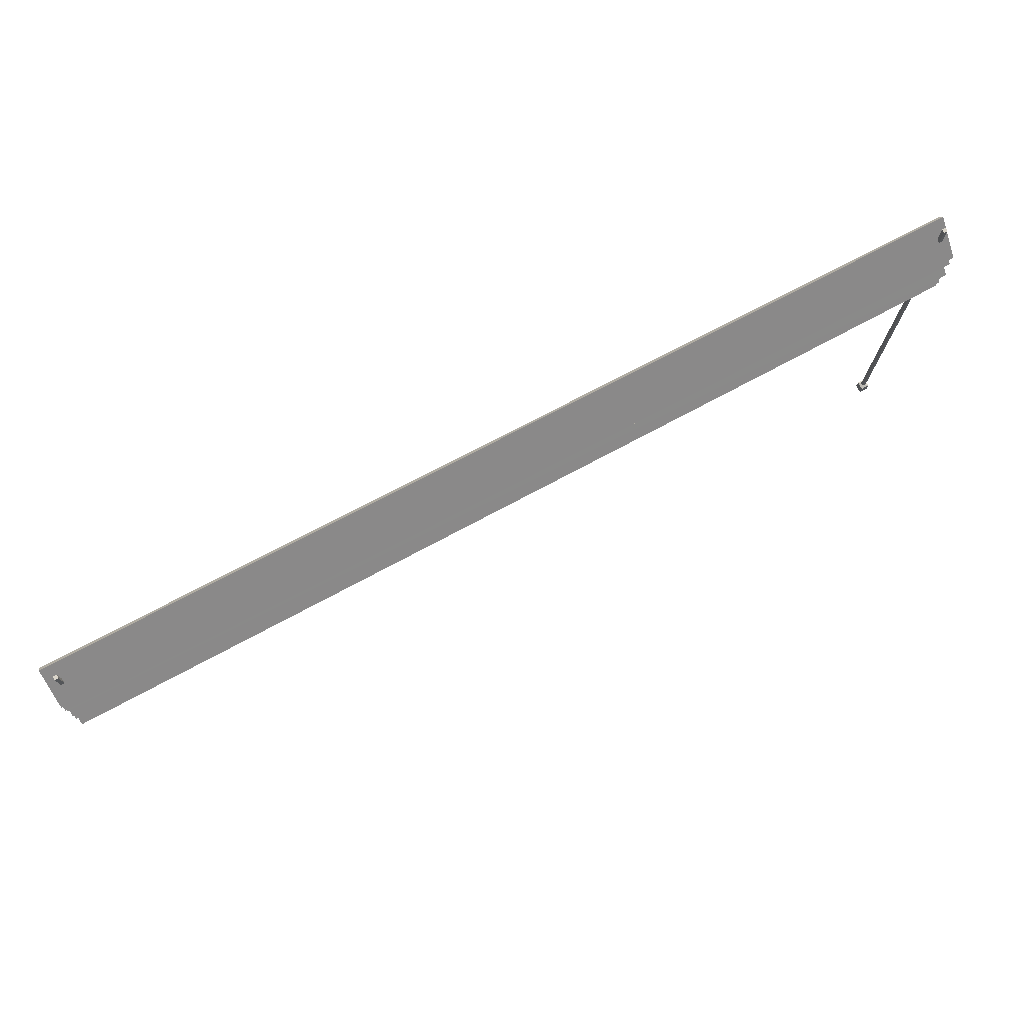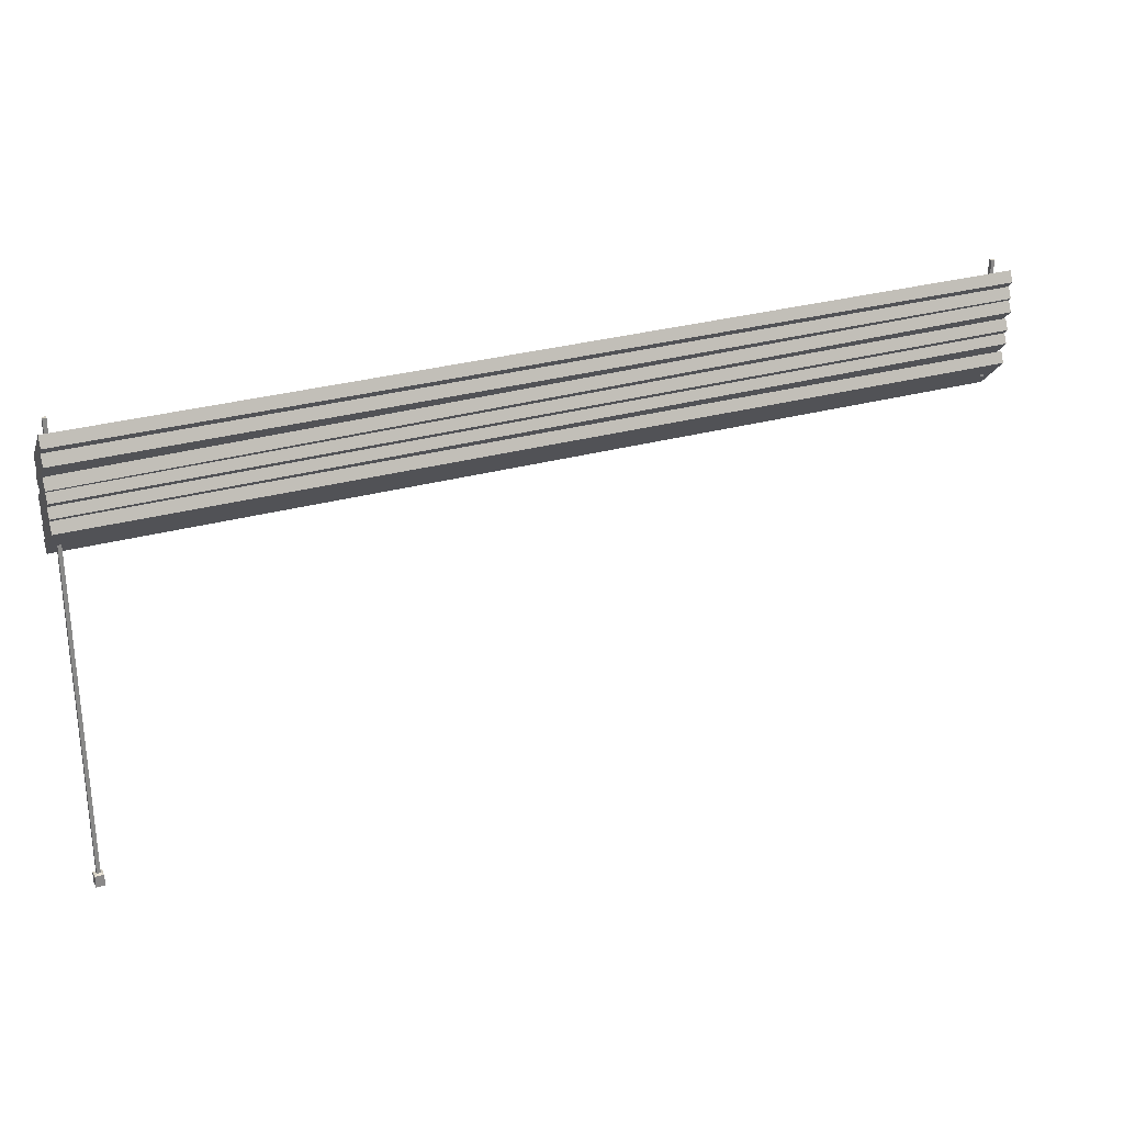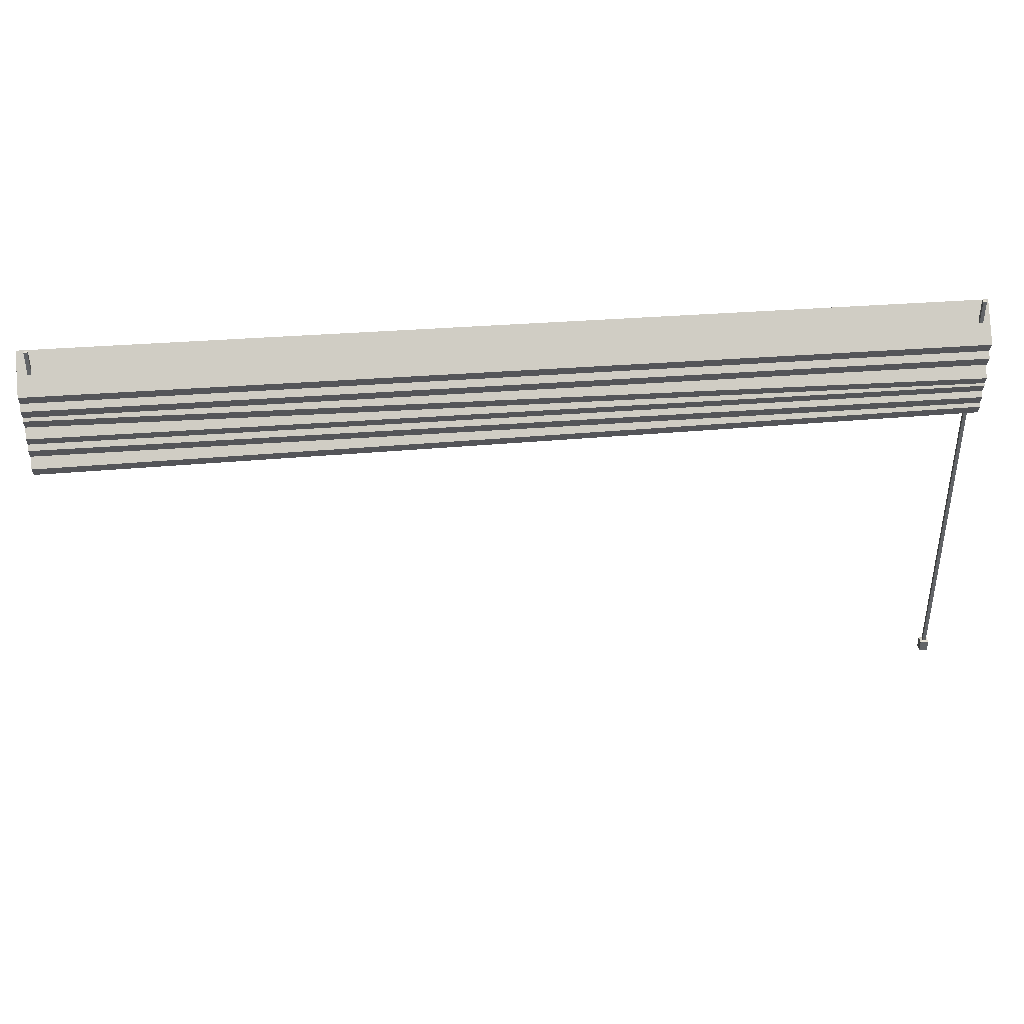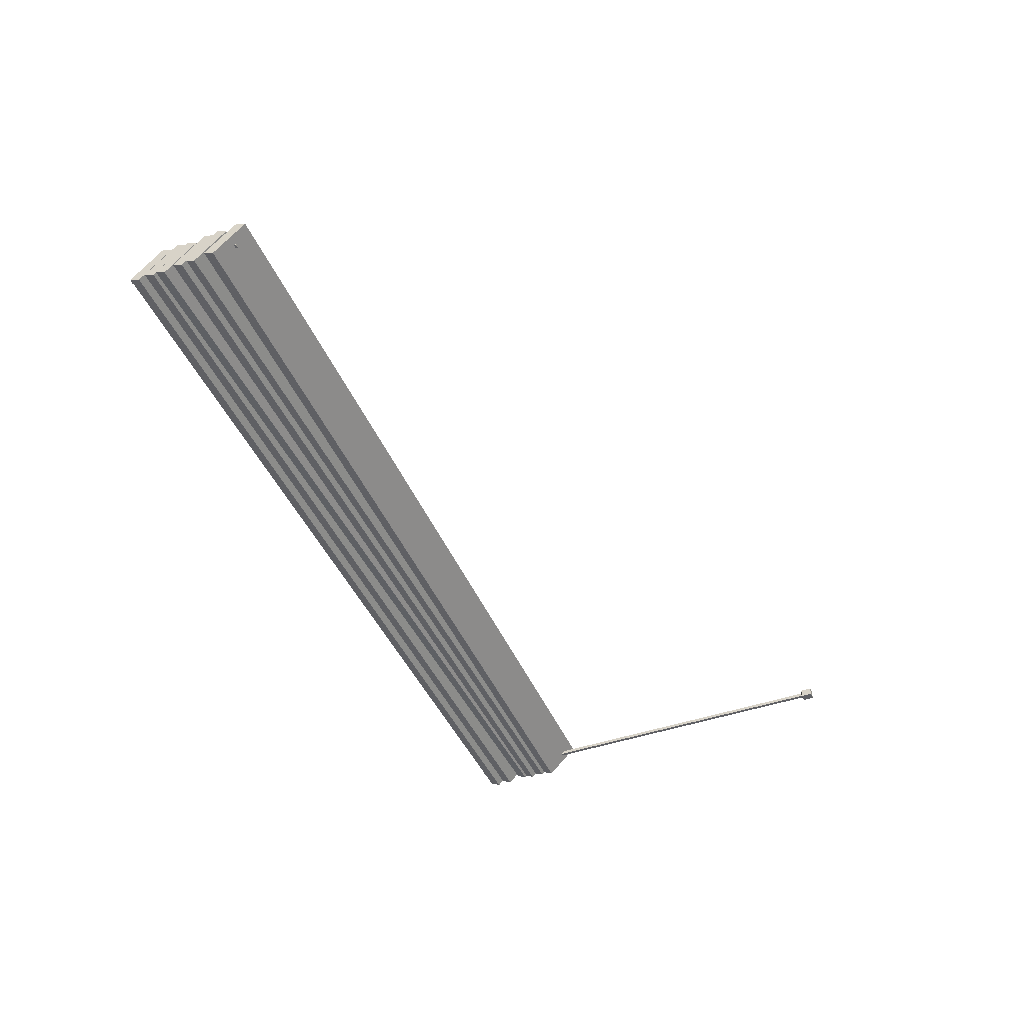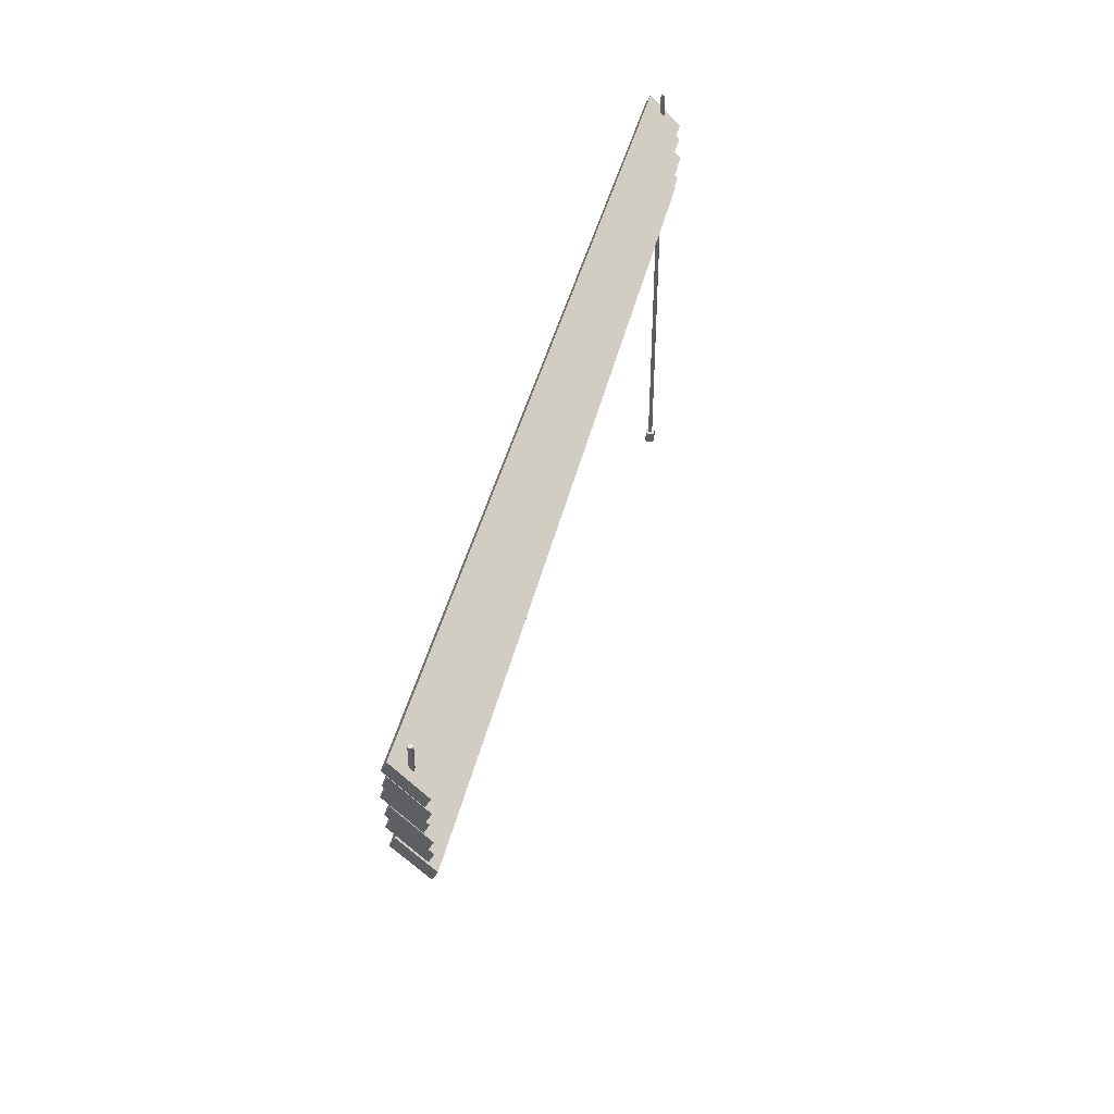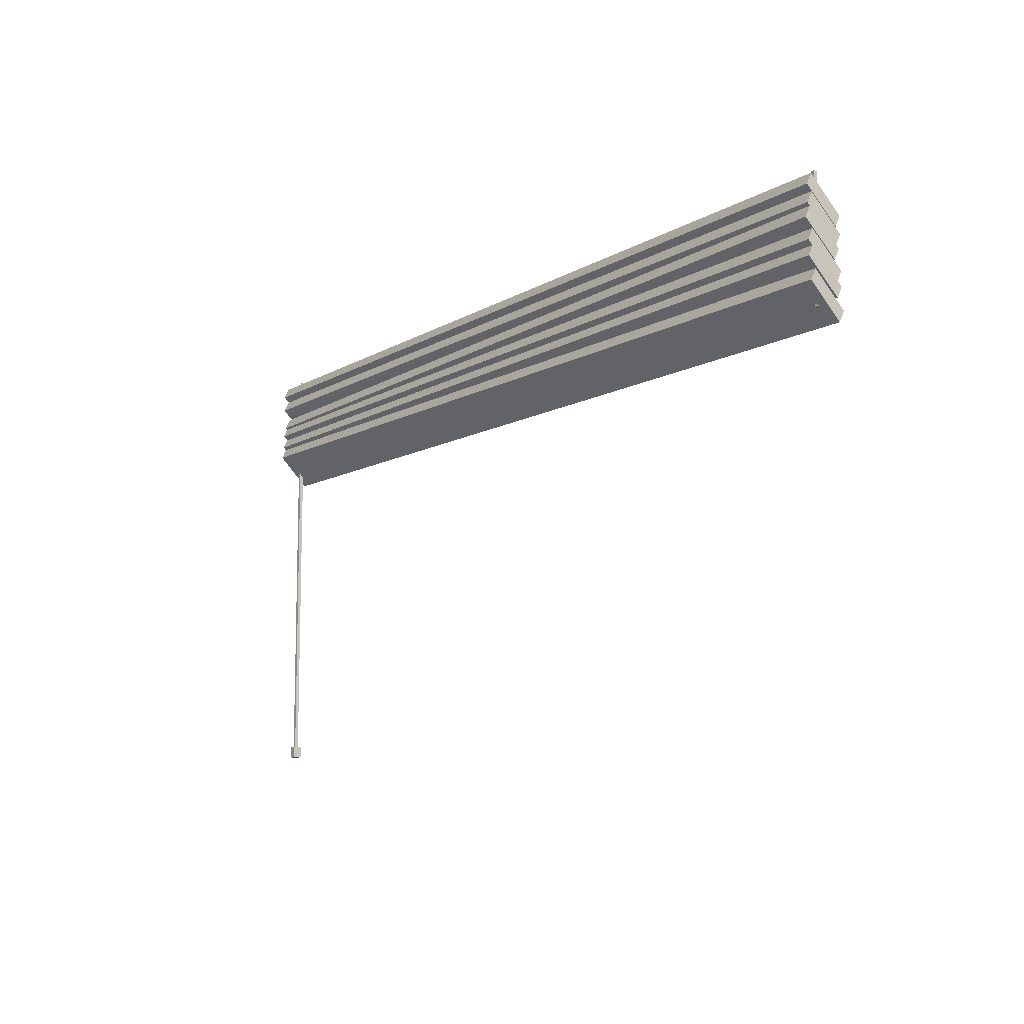
<metadata>
{"format":"obj","ext":"obj","renderer":"f3d","projection":"perspective","resolution":1024,"background":"white","views":[{"elev":74.9,"azim":-27.7,"up":"+Y"},{"elev":27.3,"azim":155.4,"up":"+Y"},{"elev":39.3,"azim":-5.4,"up":"+Y"},{"elev":-44.0,"azim":-67.7,"up":"+Z"},{"elev":43.1,"azim":-76.5,"up":"+Y"},{"elev":-10.2,"azim":-124.4,"up":"+Y"}]}
</metadata>
<code>
v 426.4 300 14.71
v 427.8 300 14.71
v 426.4 300 13.29
v 427.8 300 13.29
v 71.12 253.2 14.83
v 72.56 253.2 14.83
v 71.12 300 14.83
v 72.56 300 14.83
v 71.12 300 13.39
v 72.56 300 13.39
v 71.12 253.2 13.39
v 72.56 253.2 13.39
v 426.4 126.9 13.35
v 427.8 126.9 13.35
v 427.8 126.9 14.76
v 426.4 126.9 14.76
v 425.4 126.5 12.37
v 428.8 126.5 12.37
v 428.8 126.5 15.74
v 425.4 126.5 15.74
v 425.4 122 12.37
v 428.8 122 12.37
v 428.8 122 15.74
v 425.4 122 15.74
v 67.22 256 18.78
v 430.5 256 18.78
v 67.22 260.1 20.73
v 430.5 260.1 20.73
v 67.22 272.5 8.36
v 430.5 272.5 8.36
v 67.22 268.4 6.415
v 430.5 268.4 6.415
v 67.22 280.4 18.78
v 430.5 280.4 18.78
v 67.22 284.5 20.73
v 430.5 284.5 20.73
v 67.22 296.9 8.36
v 430.5 296.9 8.36
v 67.22 292.8 6.415
v 430.5 292.8 6.415
v 67.17 268.9 17.88
v 430.5 265.5 19.68
v 67.19 273 19.83
v 430.5 269.6 21.63
v 67.29 285.4 7.46
v 430.6 282 9.261
v 67.27 281.3 5.515
v 430.6 277.9 7.316
v 67.37 247.9 19.51
v 430.6 250.9 18.05
v 67.32 252 21.46
v 430.6 255 19.99
v 67.13 264.4 9.097
v 430.4 267.4 7.629
v 67.17 260.2 7.15
v 430.4 263.3 5.682
v 67.22 261.4 18.78
v 430.5 261.4 18.78
v 67.22 265.5 20.73
v 430.5 265.5 20.73
v 67.22 277.9 8.36
v 430.5 277.9 8.36
v 67.22 273.8 6.415
v 430.5 273.8 6.415
v 67.22 274 18.78
v 430.5 274 18.78
v 67.22 278.1 20.73
v 430.5 278.1 20.73
v 67.22 290.5 8.36
v 430.5 290.5 8.36
v 67.22 286.4 6.415
v 430.5 286.4 6.415
f 2 1 16 15
f 1 2 4 3
f 3 4 14 13
f 21 22 23 24
f 4 2 15 14
f 1 3 13 16
f 5 6 8 7
f 7 8 10 9
f 9 10 12 11
f 11 12 6 5
f 6 12 10 8
f 11 5 7 9
f 13 14 18 17
f 14 15 19 18
f 15 16 20 19
f 16 13 17 20
f 17 18 22 21
f 18 19 23 22
f 19 20 24 23
f 20 17 21 24
f 25 26 28 27
f 27 28 30 29
f 29 30 32 31
f 31 32 26 25
f 26 32 30 28
f 31 25 27 29
f 33 34 36 35
f 35 36 38 37
f 37 38 40 39
f 39 40 34 33
f 34 40 38 36
f 39 33 35 37
f 41 42 44 43
f 43 44 46 45
f 45 46 48 47
f 47 48 42 41
f 42 48 46 44
f 47 41 43 45
f 49 50 52 51
f 51 52 54 53
f 53 54 56 55
f 55 56 50 49
f 50 56 54 52
f 55 49 51 53
f 57 58 60 59
f 59 60 62 61
f 61 62 64 63
f 63 64 58 57
f 58 64 62 60
f 63 57 59 61
f 65 66 68 67
f 67 68 70 69
f 69 70 72 71
f 71 72 66 65
f 66 72 70 68
f 71 65 67 69

</code>
